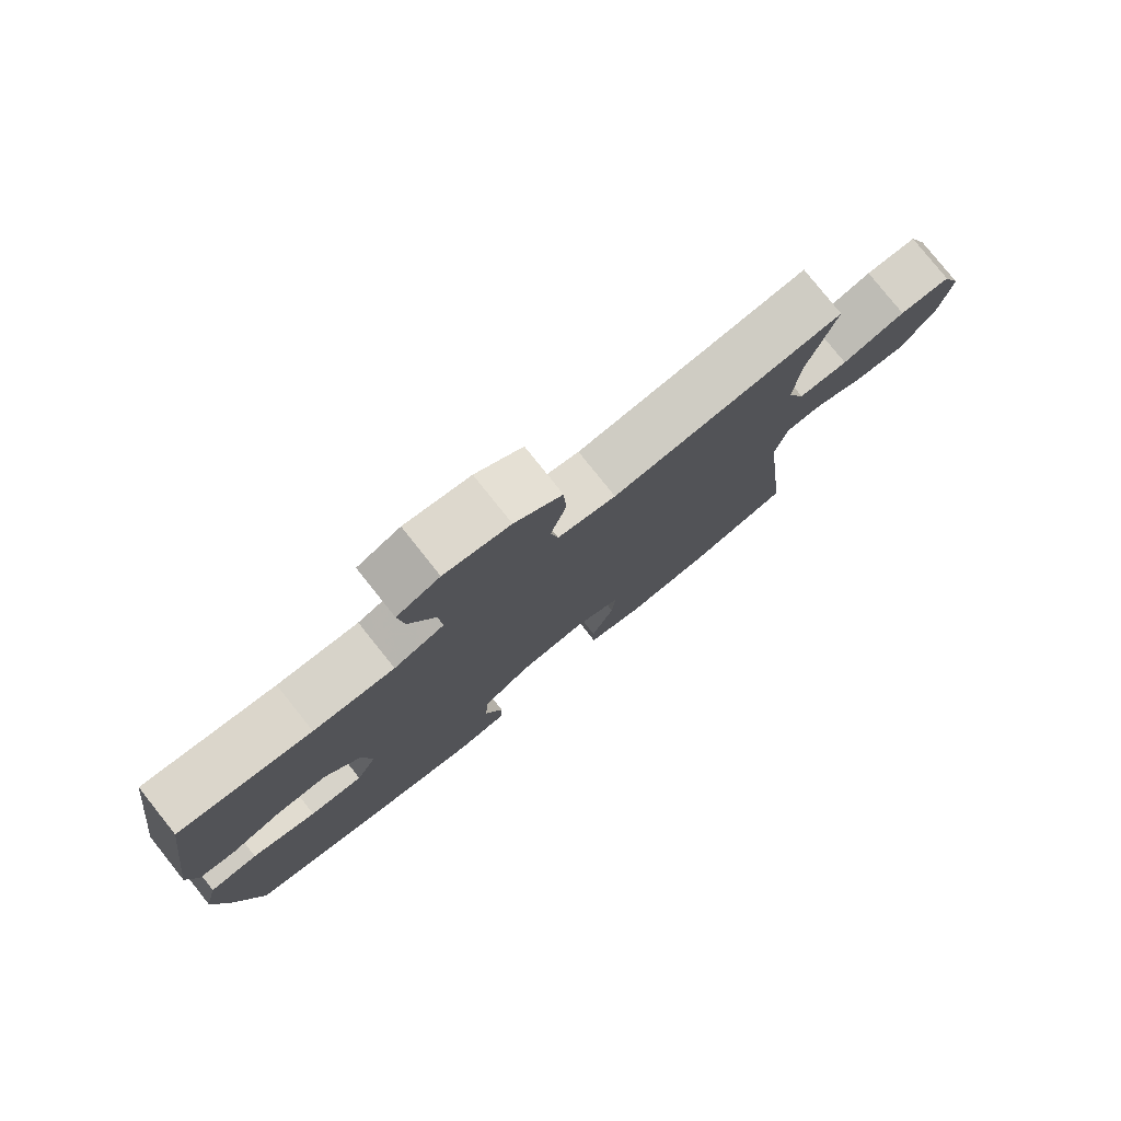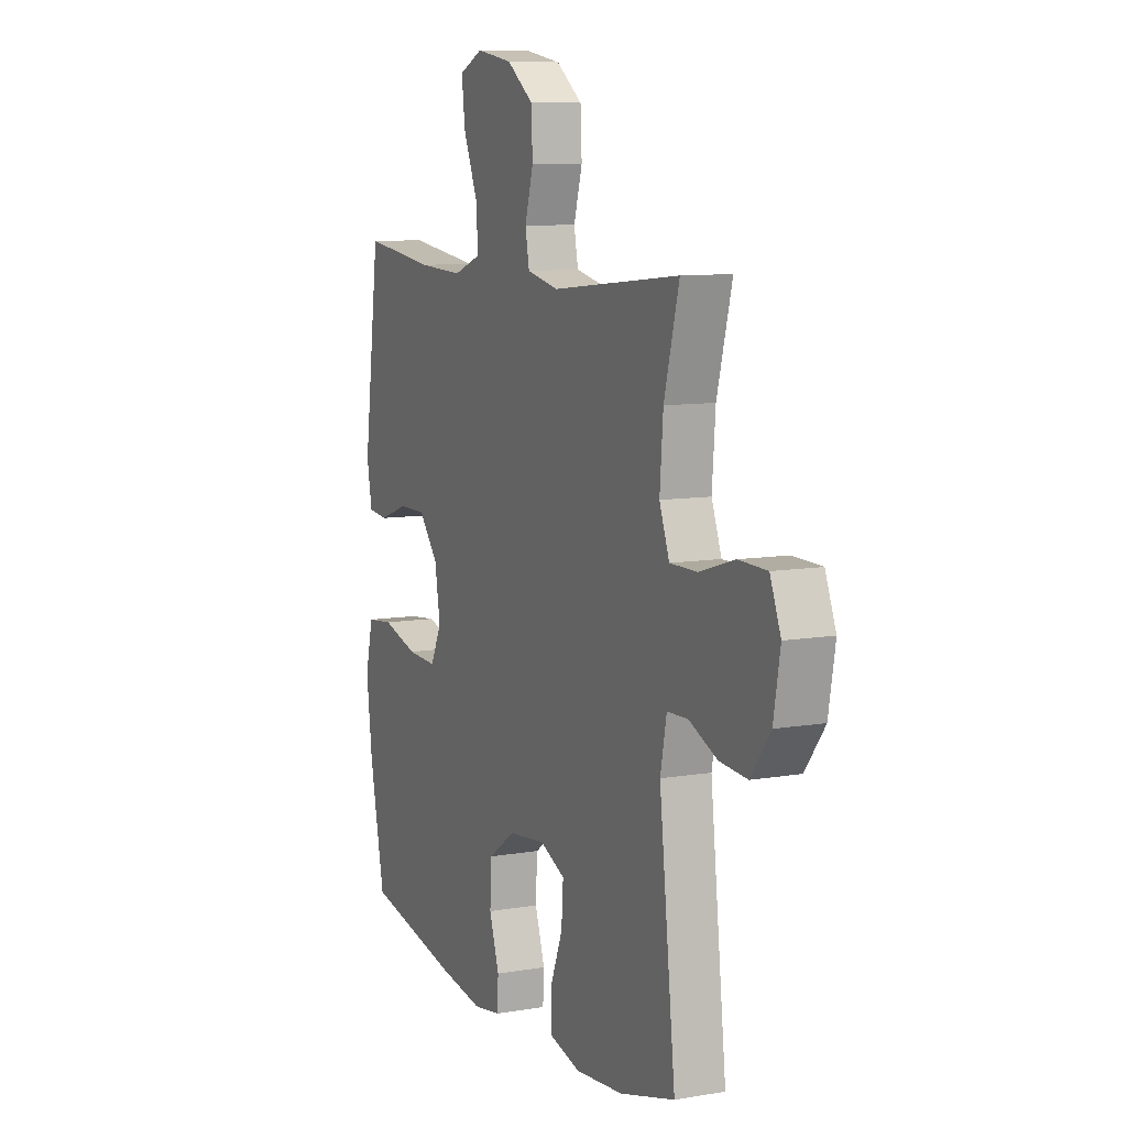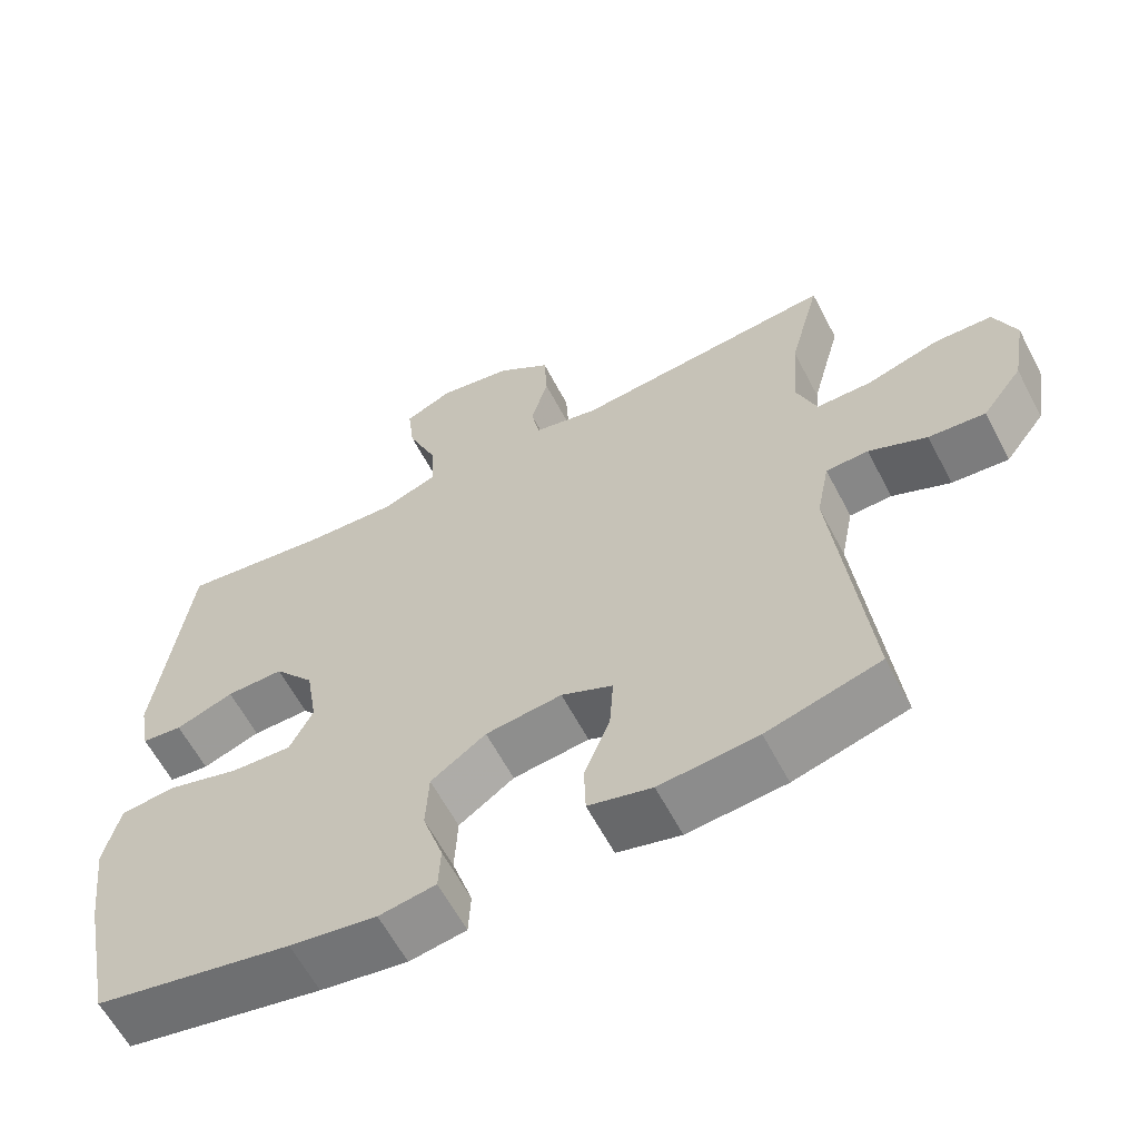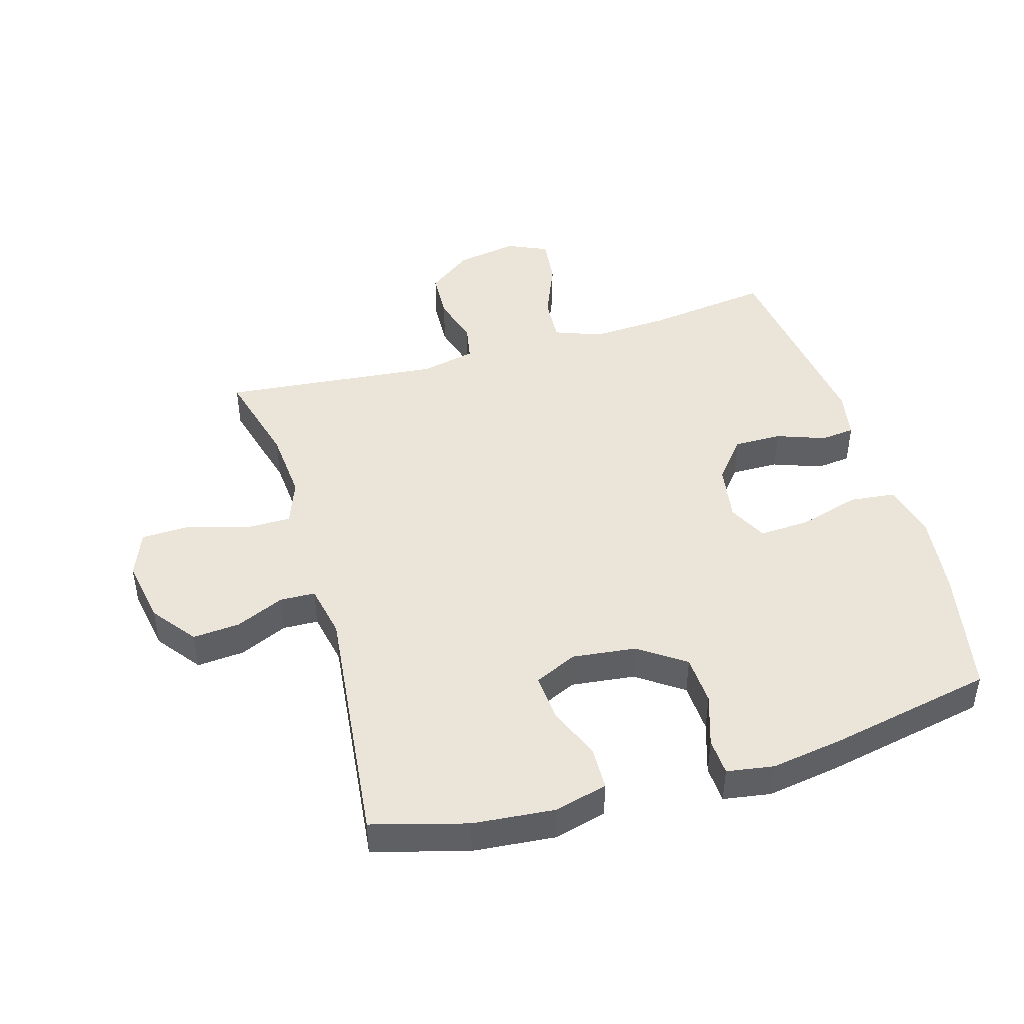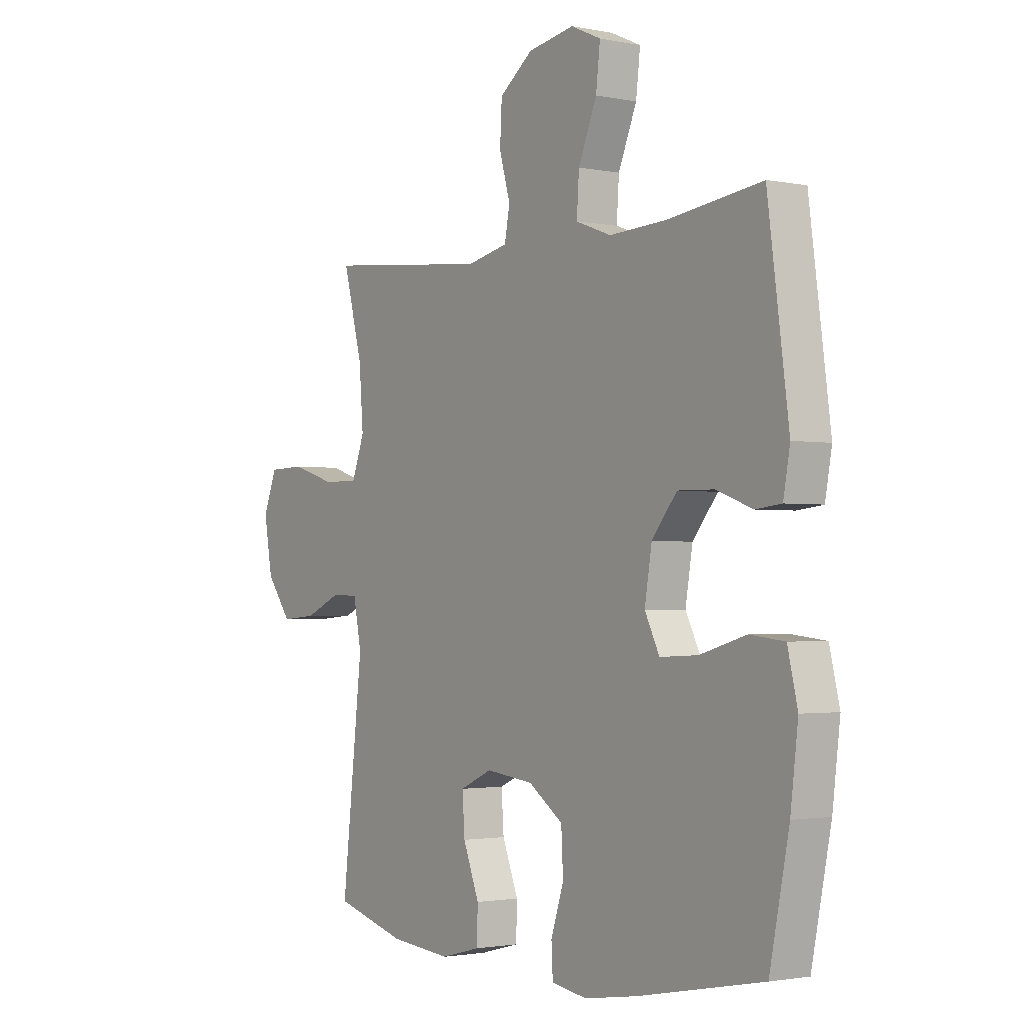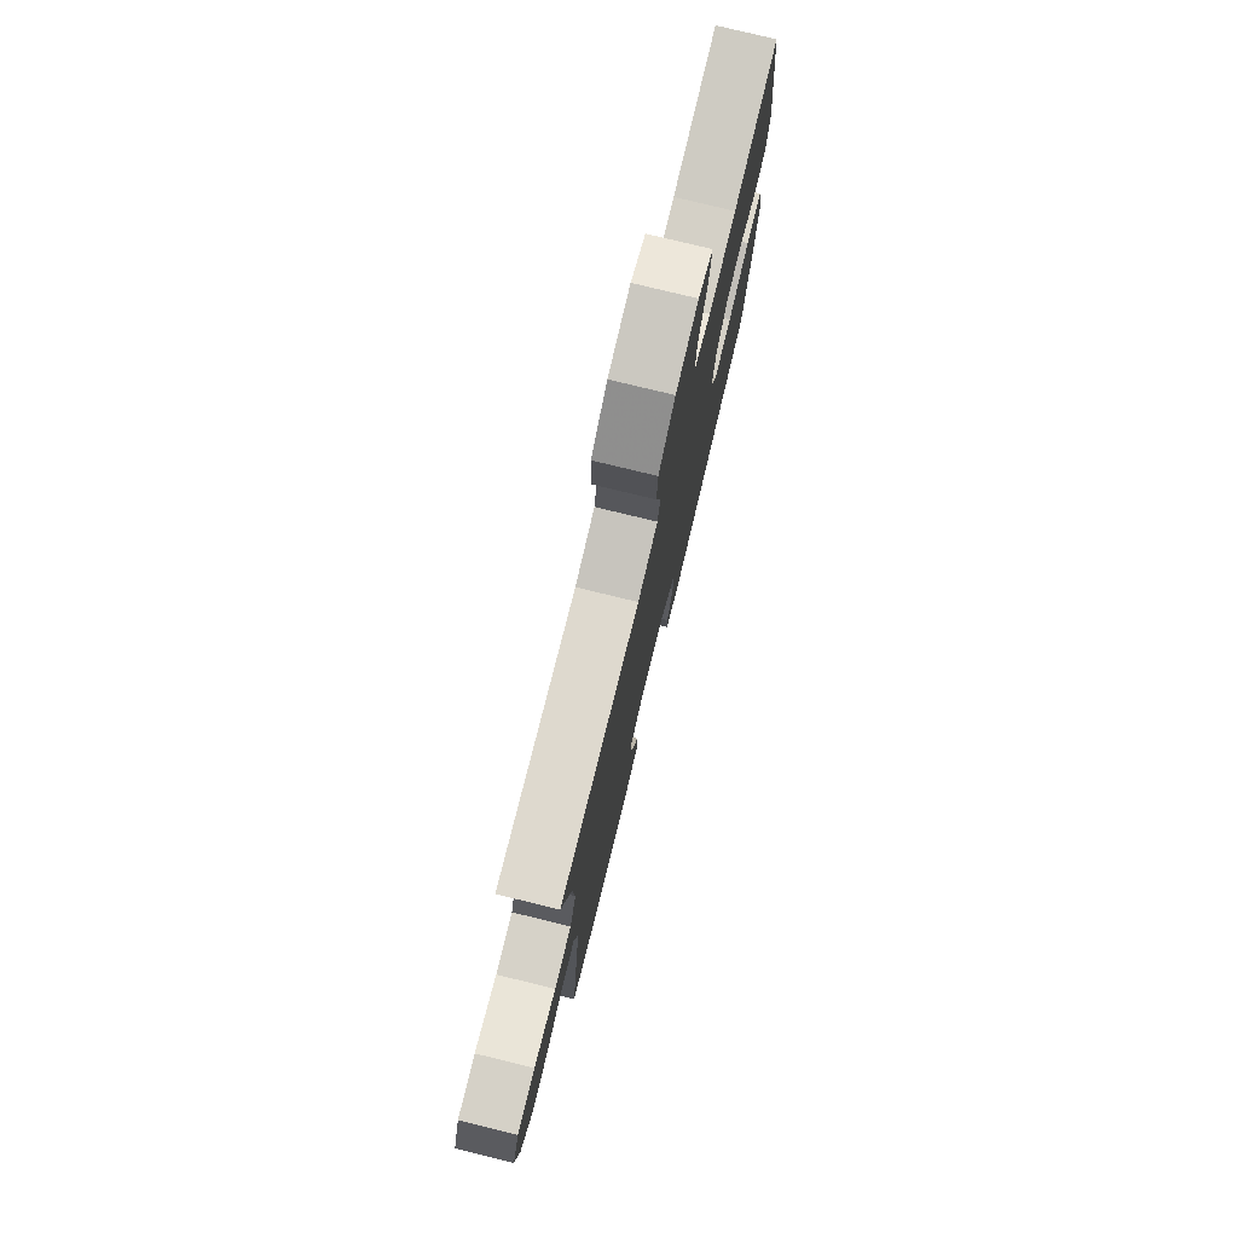
<metadata>
{"format":"obj","ext":"obj","renderer":"f3d","projection":"perspective","resolution":1024,"background":"white","views":[{"elev":79.0,"azim":-38.6,"up":"+Z"},{"elev":9.2,"azim":65.5,"up":"+Z"},{"elev":-61.4,"azim":27.6,"up":"+Z"},{"elev":45.4,"azim":163.6,"up":"+Y"},{"elev":-1.9,"azim":-125.5,"up":"+Z"},{"elev":77.5,"azim":103.7,"up":"+Z"}]}
</metadata>
<code>
v 0.5 0.07 -0.5
v 0.35 0.07 -0.542
v 0.22 0.07 -0.554
v 0.136 0.07 -0.532
v 0.134 0.07 -0.465
v 0.168 0.07 -0.378
v 0.173 0.07 -0.304
v 0.105 0.07 -0.273
v 0.004 0.07 -0.285
v -0.069 0.07 -0.336
v -0.073 0.07 -0.416
v -0.046 0.07 -0.499
v -0.049 0.07 -0.558
v -0.124 0.07 -0.57
v -0.239 0.07 -0.552
v -0.5 0.07 -0.5
v -0.541 0.07 -0.297
v -0.557 0.07 -0.166
v -0.536 0.07 -0.078
v -0.463 0.07 -0.07
v -0.366 0.07 -0.098
v -0.286 0.07 -0.102
v -0.255 0.07 -0.04
v -0.27 0.07 0.051
v -0.323 0.07 0.116
v -0.399 0.07 0.115
v -0.476 0.07 0.087
v -0.53 0.07 0.093
v -0.544 0.07 0.17
v -0.5 0.07 0.5
v -0.302 0.07 0.474
v -0.181 0.07 0.468
v -0.106 0.07 0.496
v -0.111 0.07 0.57
v -0.15 0.07 0.664
v -0.159 0.07 0.741
v -0.095 0.07 0.77
v 0.003 0.07 0.753
v 0.074 0.07 0.7
v 0.078 0.07 0.622
v 0.055 0.07 0.542
v 0.066 0.07 0.484
v 0.153 0.07 0.465
v 0.5 0.07 0.5
v 0.459 0.07 0.345
v 0.45 0.07 0.231
v 0.477 0.07 0.159
v 0.551 0.07 0.159
v 0.646 0.07 0.188
v 0.723 0.07 0.186
v 0.752 0.07 0.113
v 0.734 0.07 0.01
v 0.681 0.07 -0.06
v 0.606 0.07 -0.054
v 0.529 0.07 -0.02
v 0.473 0.07 -0.022
v 0.456 0.07 -0.108
v 0.5 0 -0.5
v 0.35 0 -0.542
v 0.22 0 -0.554
v 0.136 0 -0.532
v 0.134 0 -0.465
v 0.168 0 -0.378
v 0.173 0 -0.304
v 0.105 0 -0.273
v 0.004 0 -0.285
v -0.069 0 -0.336
v -0.073 0 -0.416
v -0.046 0 -0.499
v -0.049 0 -0.558
v -0.124 0 -0.57
v -0.239 0 -0.552
v -0.5 0 -0.5
v -0.541 0 -0.297
v -0.557 0 -0.166
v -0.536 0 -0.078
v -0.463 0 -0.07
v -0.366 0 -0.098
v -0.286 0 -0.102
v -0.255 0 -0.04
v -0.27 0 0.051
v -0.323 0 0.116
v -0.399 0 0.115
v -0.476 0 0.087
v -0.53 0 0.093
v -0.544 0 0.17
v -0.5 0 0.5
v -0.302 0 0.474
v -0.181 0 0.468
v -0.106 0 0.496
v -0.111 0 0.57
v -0.15 0 0.664
v -0.159 0 0.741
v -0.095 0 0.77
v 0.003 0 0.753
v 0.074 0 0.7
v 0.078 0 0.622
v 0.055 0 0.542
v 0.066 0 0.484
v 0.153 0 0.465
v 0.5 0 0.5
v 0.459 0 0.345
v 0.45 0 0.231
v 0.477 0 0.159
v 0.551 0 0.159
v 0.646 0 0.188
v 0.723 0 0.186
v 0.752 0 0.113
v 0.734 0 0.01
v 0.681 0 -0.06
v 0.606 0 -0.054
v 0.529 0 -0.02
v 0.473 0 -0.022
v 0.456 0 -0.108
f 53 54 55
f 52 53 55
f 51 52 55
f 50 51 55
f 49 50 55
f 48 49 55
f 47 48 55 56
f 46 47 56 57
f 43 44 45
f 42 43 45 46
f 39 40 41
f 38 39 41
f 37 38 41
f 36 37 41
f 35 36 41
f 34 35 41
f 33 34 41 42
f 42 46 57
f 33 42 57
f 32 33 57
f 29 30 31
f 28 29 31
f 27 28 31
f 26 27 31
f 25 26 31 32
f 19 20 21
f 18 19 21
f 17 18 21
f 16 17 21
f 15 16 21
f 14 15 21
f 13 14 21
f 12 13 21
f 11 12 21
f 10 11 21 22
f 9 10 22 23
f 4 5 6
f 3 4 6
f 2 3 6
f 1 2 6
f 57 1 6
f 57 6 7
f 57 7 8
f 32 57 8
f 25 32 8
f 24 25 8
f 8 9 23 24
f 112 111 110
f 112 110 109
f 112 109 108
f 112 108 107
f 112 107 106
f 112 106 105
f 113 112 105 104
f 114 113 104 103
f 102 101 100
f 103 102 100 99
f 98 97 96
f 98 96 95
f 98 95 94
f 98 94 93
f 98 93 92
f 98 92 91
f 99 98 91 90
f 114 103 99
f 114 99 90
f 114 90 89
f 88 87 86
f 88 86 85
f 88 85 84
f 88 84 83
f 89 88 83 82
f 78 77 76
f 78 76 75
f 78 75 74
f 78 74 73
f 78 73 72
f 78 72 71
f 78 71 70
f 78 70 69
f 78 69 68
f 79 78 68 67
f 80 79 67 66
f 63 62 61
f 63 61 60
f 63 60 59
f 63 59 58
f 63 58 114
f 64 63 114
f 65 64 114
f 65 114 89
f 65 89 82
f 65 82 81
f 81 80 66 65
f 1 58 59 2
f 2 59 60 3
f 3 60 61 4
f 4 61 62 5
f 5 62 63 6
f 6 63 64 7
f 7 64 65 8
f 8 65 66 9
f 9 66 67 10
f 10 67 68 11
f 11 68 69 12
f 12 69 70 13
f 13 70 71 14
f 14 71 72 15
f 15 72 73 16
f 16 73 74 17
f 17 74 75 18
f 18 75 76 19
f 19 76 77 20
f 20 77 78 21
f 21 78 79 22
f 22 79 80 23
f 23 80 81 24
f 24 81 82 25
f 25 82 83 26
f 26 83 84 27
f 27 84 85 28
f 28 85 86 29
f 29 86 87 30
f 30 87 88 31
f 31 88 89 32
f 32 89 90 33
f 33 90 91 34
f 34 91 92 35
f 35 92 93 36
f 36 93 94 37
f 37 94 95 38
f 38 95 96 39
f 39 96 97 40
f 40 97 98 41
f 41 98 99 42
f 42 99 100 43
f 43 100 101 44
f 44 101 102 45
f 45 102 103 46
f 46 103 104 47
f 47 104 105 48
f 48 105 106 49
f 49 106 107 50
f 50 107 108 51
f 51 108 109 52
f 52 109 110 53
f 53 110 111 54
f 54 111 112 55
f 55 112 113 56
f 56 113 114 57
f 57 114 58 1

</code>
